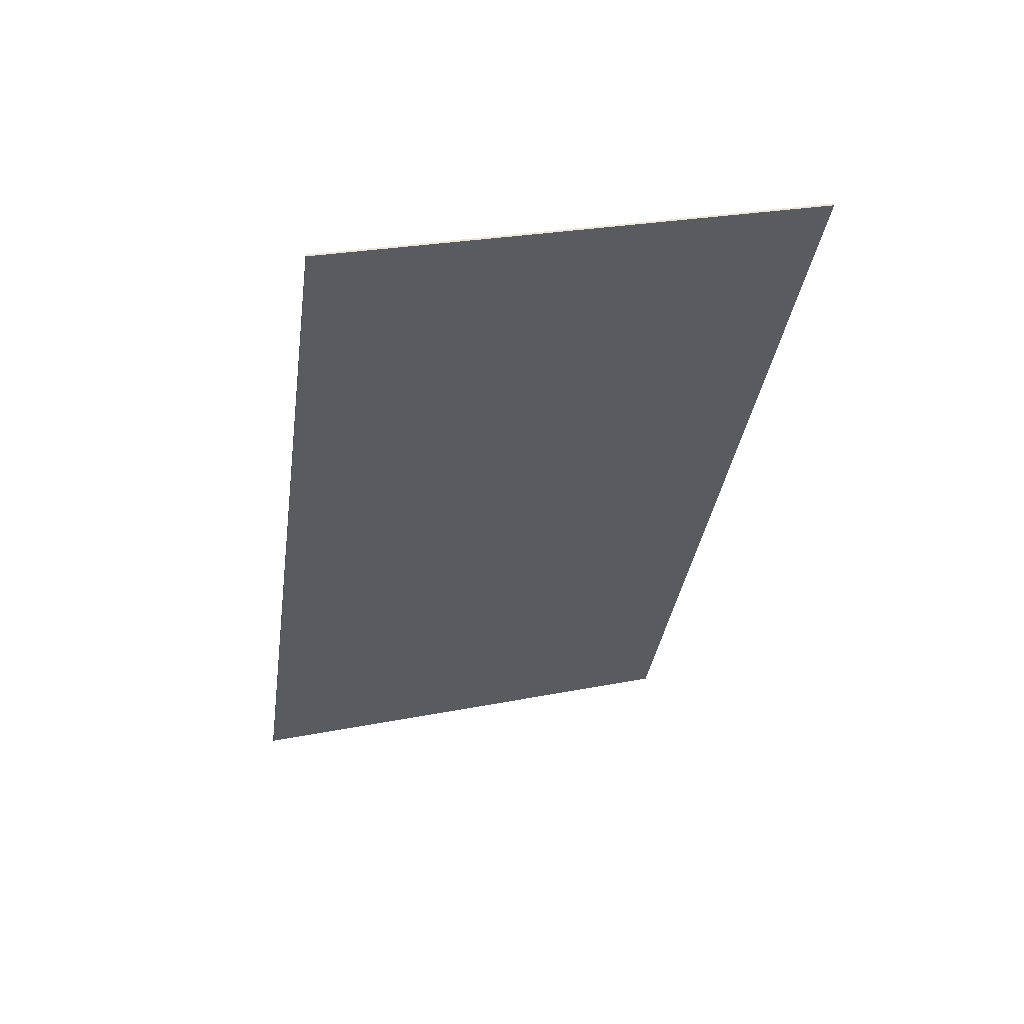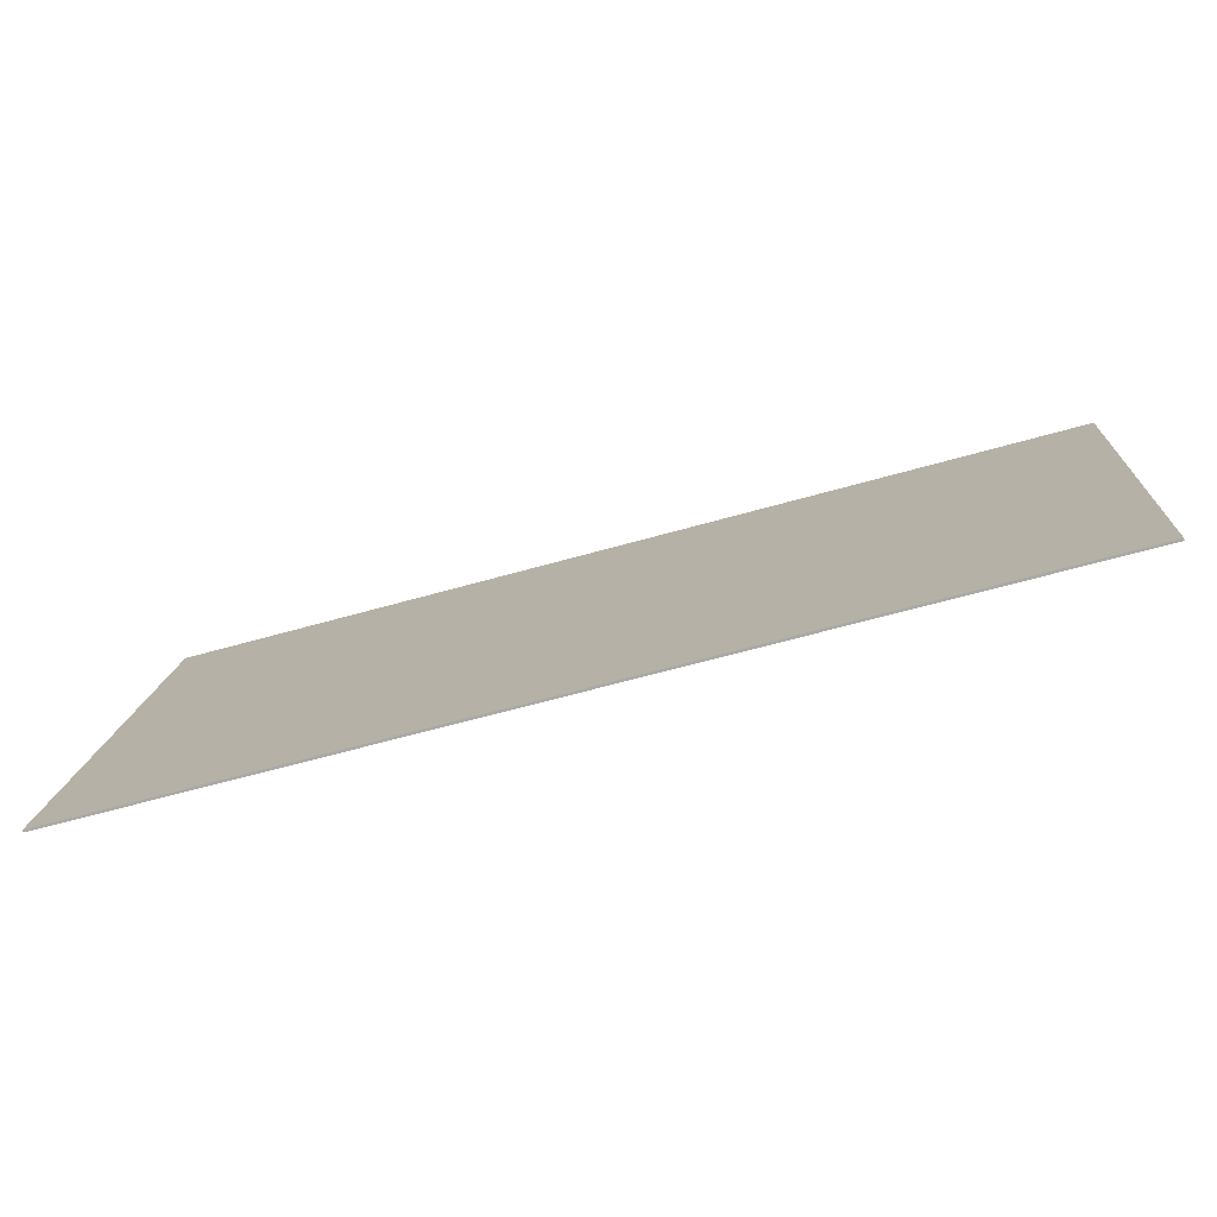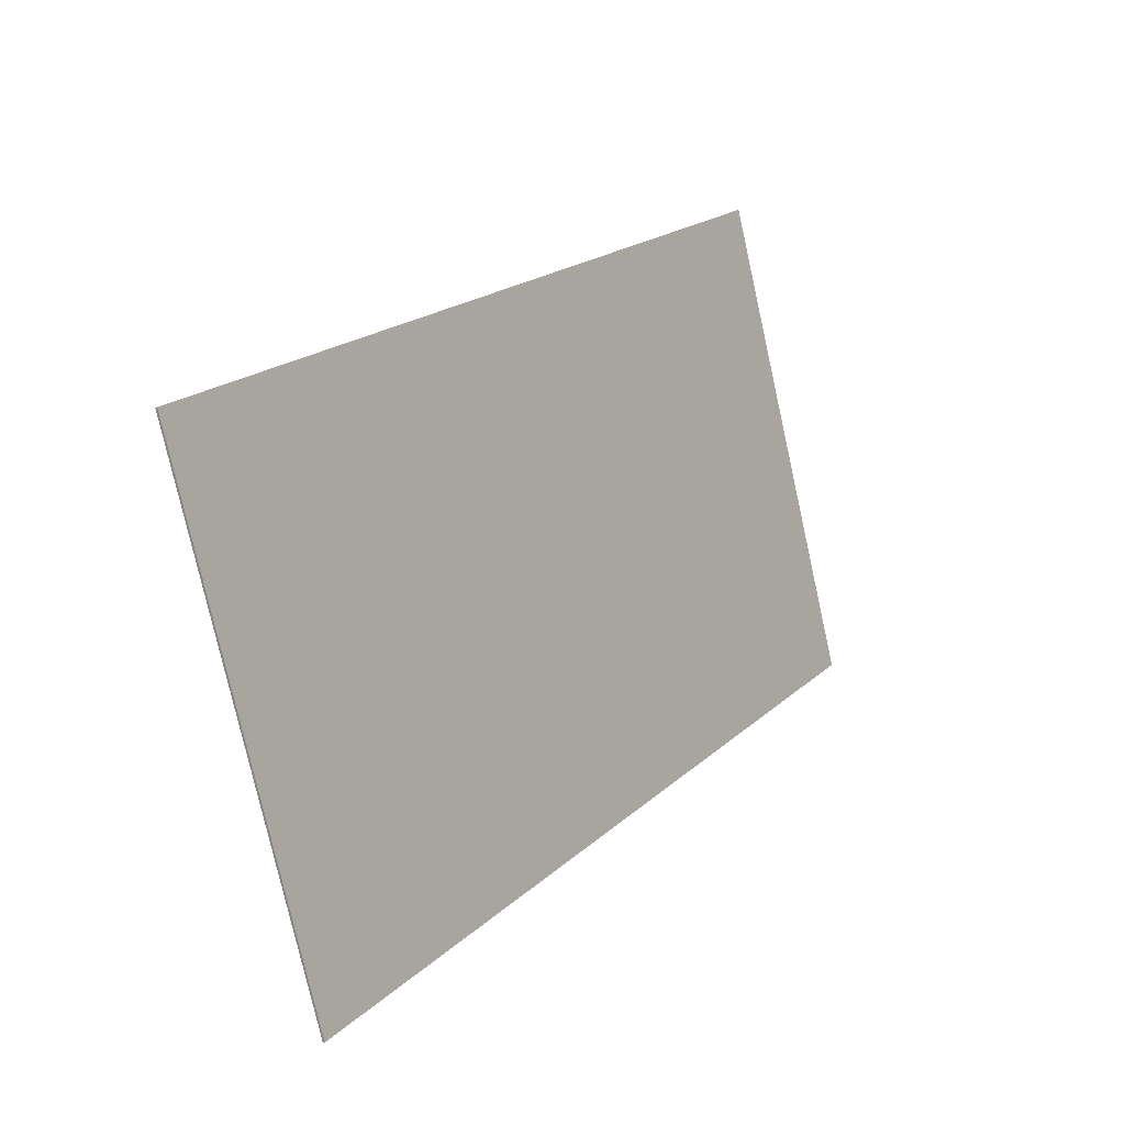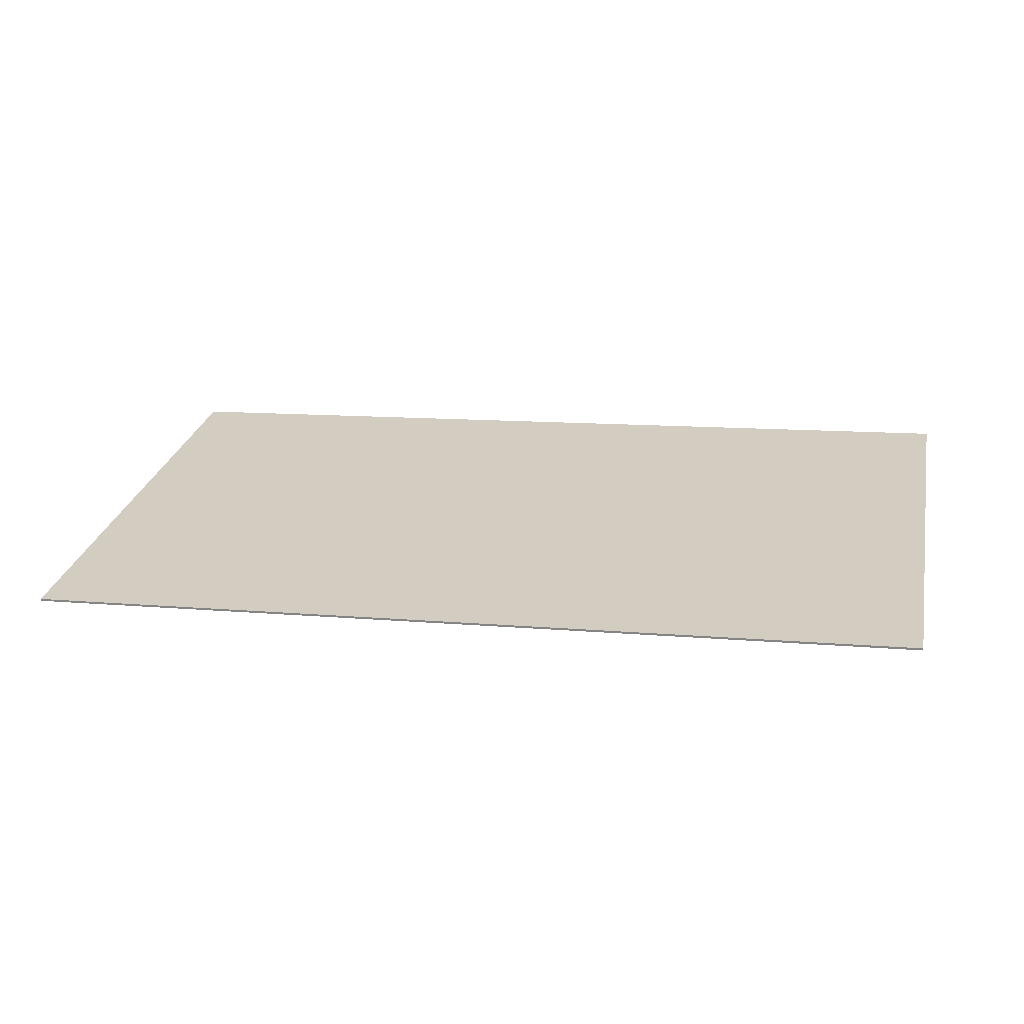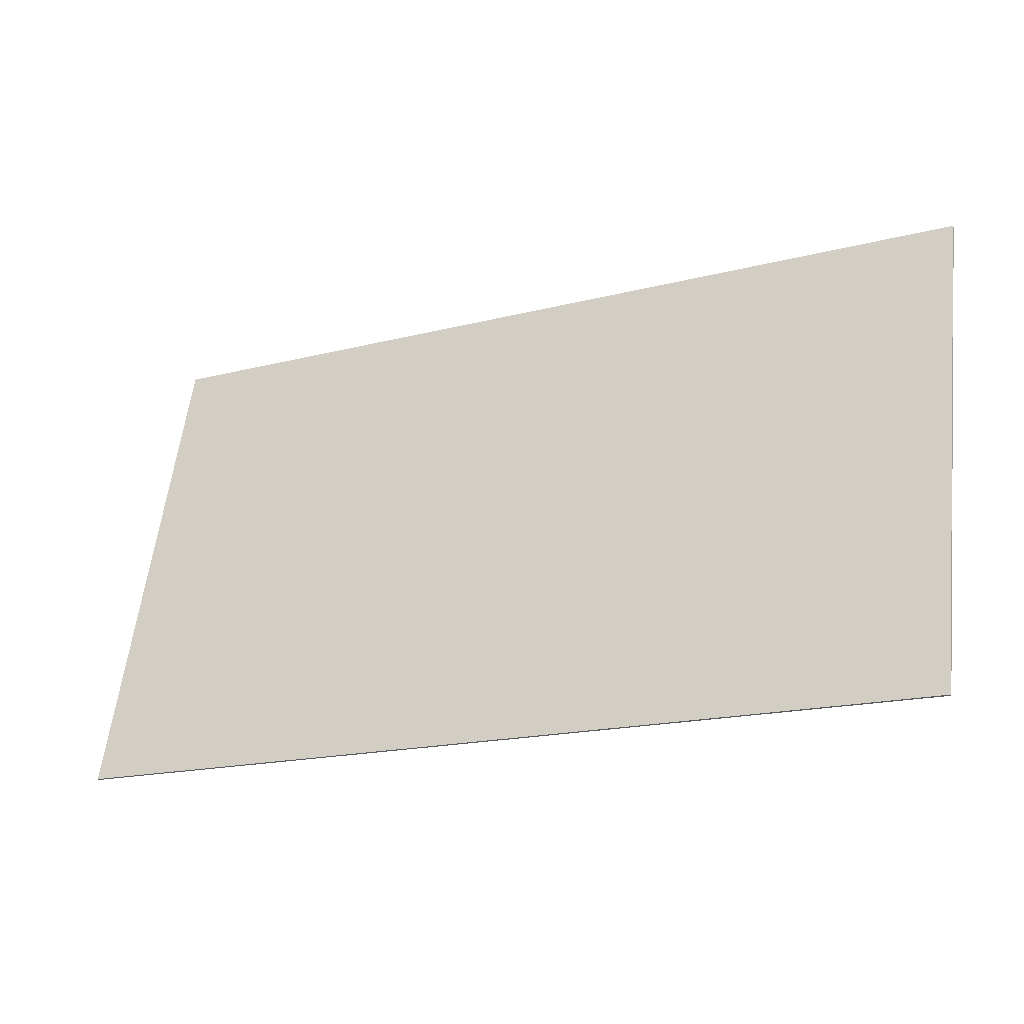
<metadata>
{"format":"obj","ext":"obj","renderer":"f3d","projection":"perspective","resolution":1024,"background":"white","views":[{"elev":-35.5,"azim":82.0,"up":"+Y"},{"elev":-61.7,"azim":-163.8,"up":"+Z"},{"elev":20.0,"azim":122.4,"up":"+Z"},{"elev":11.0,"azim":12.5,"up":"+Y"},{"elev":-17.6,"azim":-152.9,"up":"+Z"}]}
</metadata>
<code>
o Mesh34_Component_14_1_Component_13_1_Component_8_1_Componen.000
v 0.6101 0.9018 0.3628
v 0.6101 1.077 -0.3045
v 0.6101 1.08 -0.3037
v 0.6101 0.8989 0.362
v -0.6099 0.8989 0.362
v -0.6099 0.9018 0.3628
v -0.6099 1.08 -0.3037
v -0.6099 1.077 -0.3045
f 1 2 3
f 2 1 4
f 1 5 4
f 5 1 6
f 3 6 1
f 6 3 7
f 3 8 7
f 8 3 2
f 4 8 2
f 8 4 5
f 6 8 5
f 8 6 7

</code>
